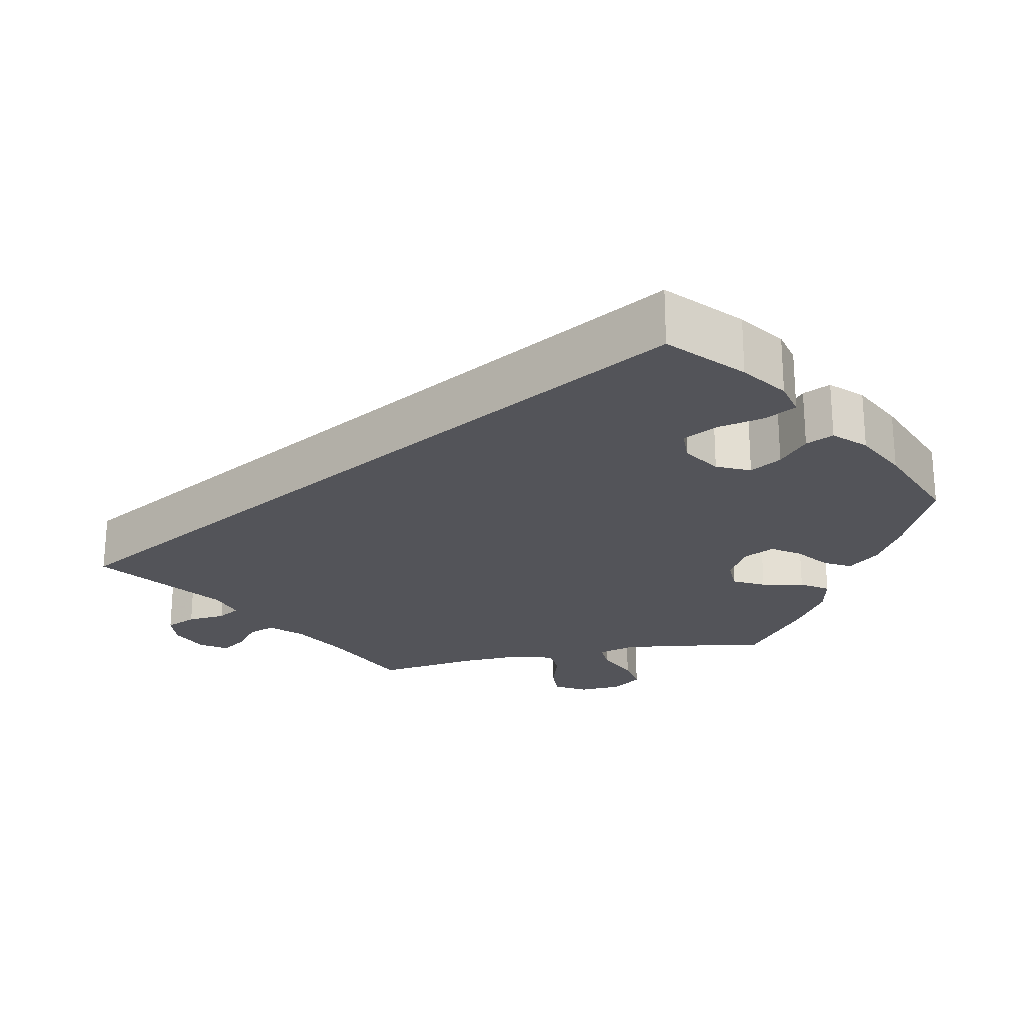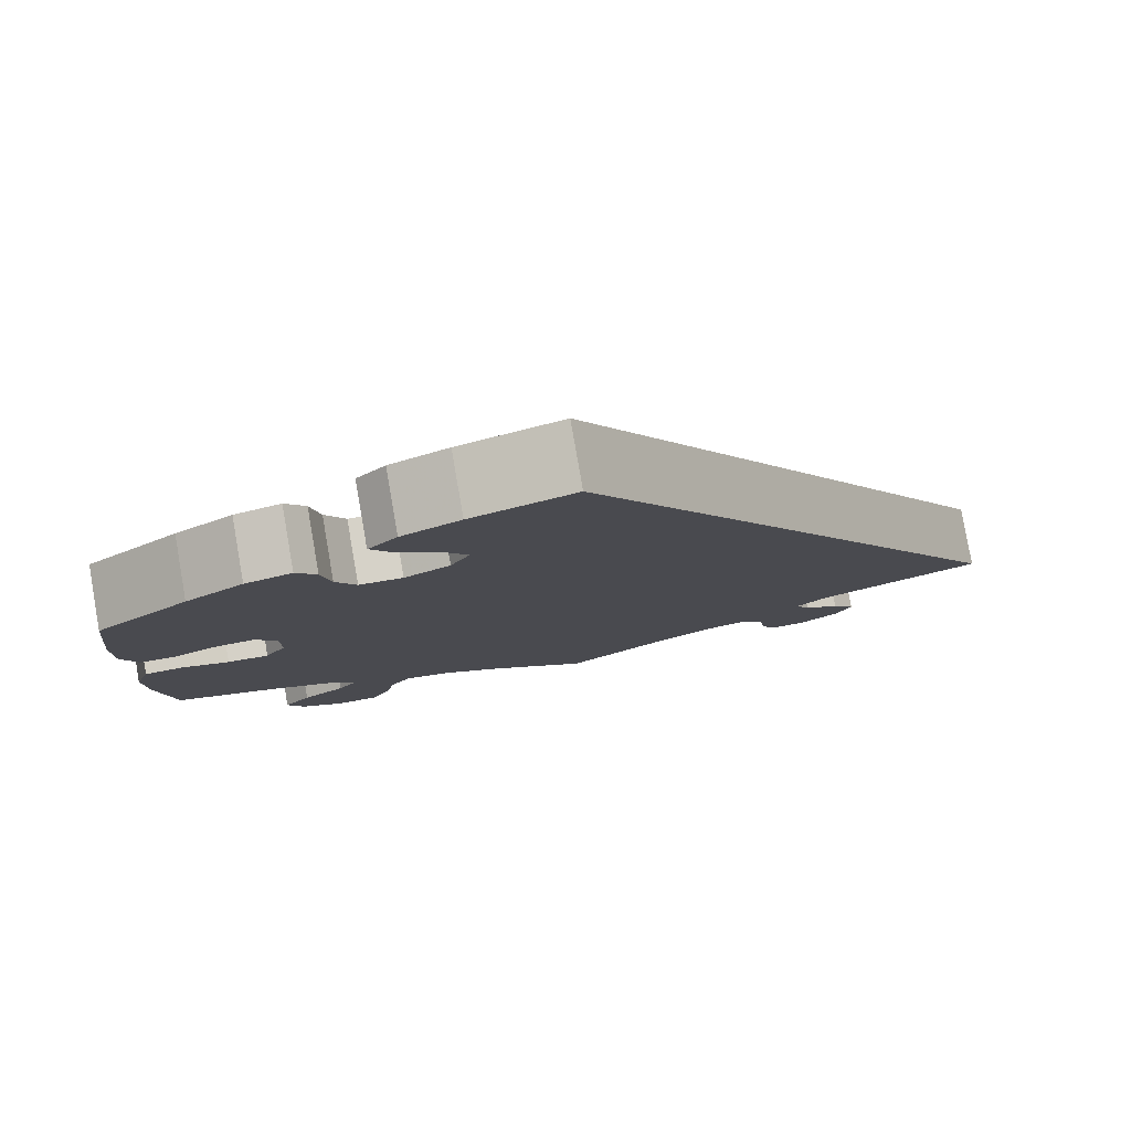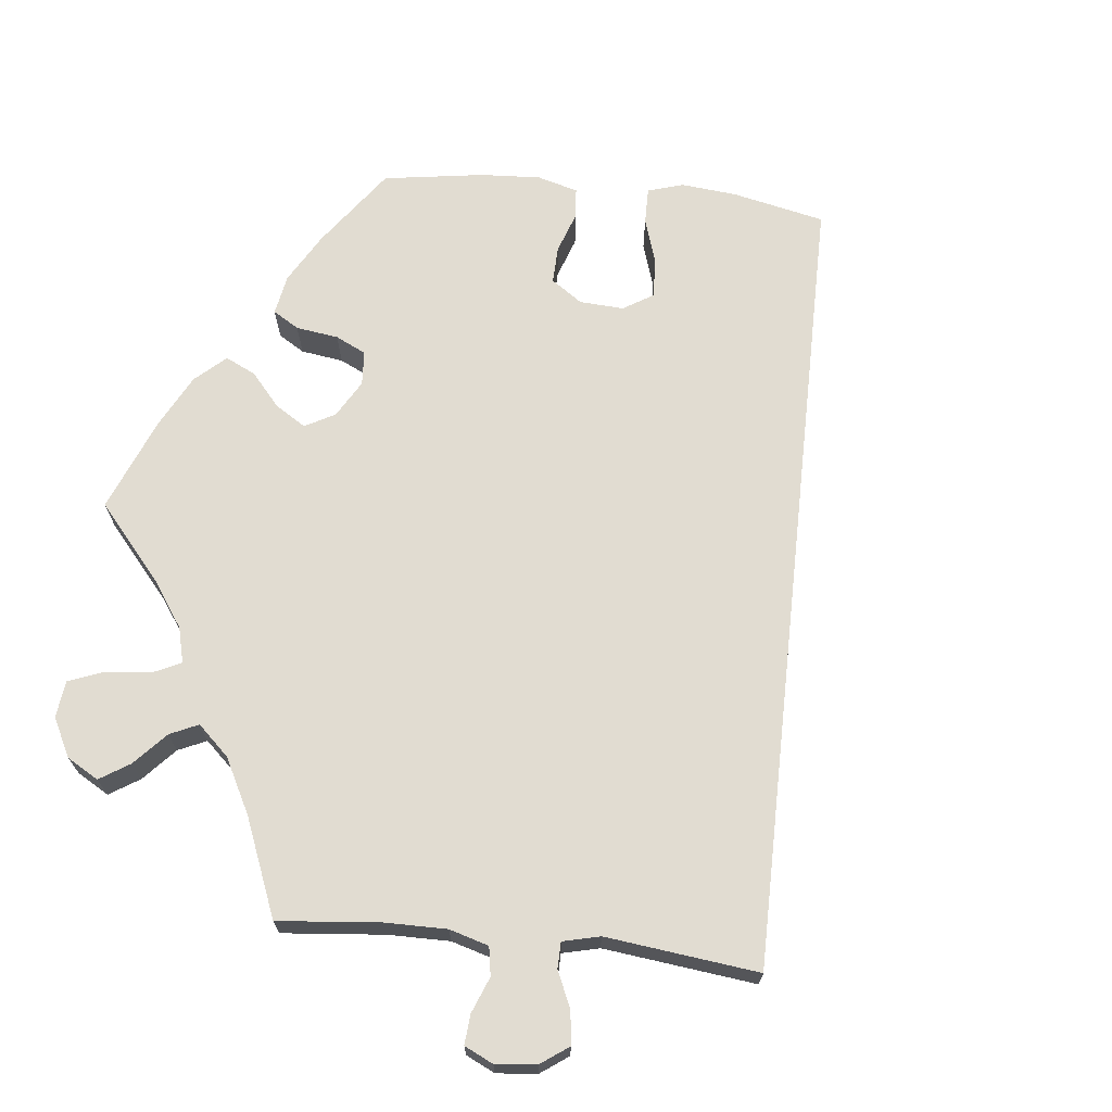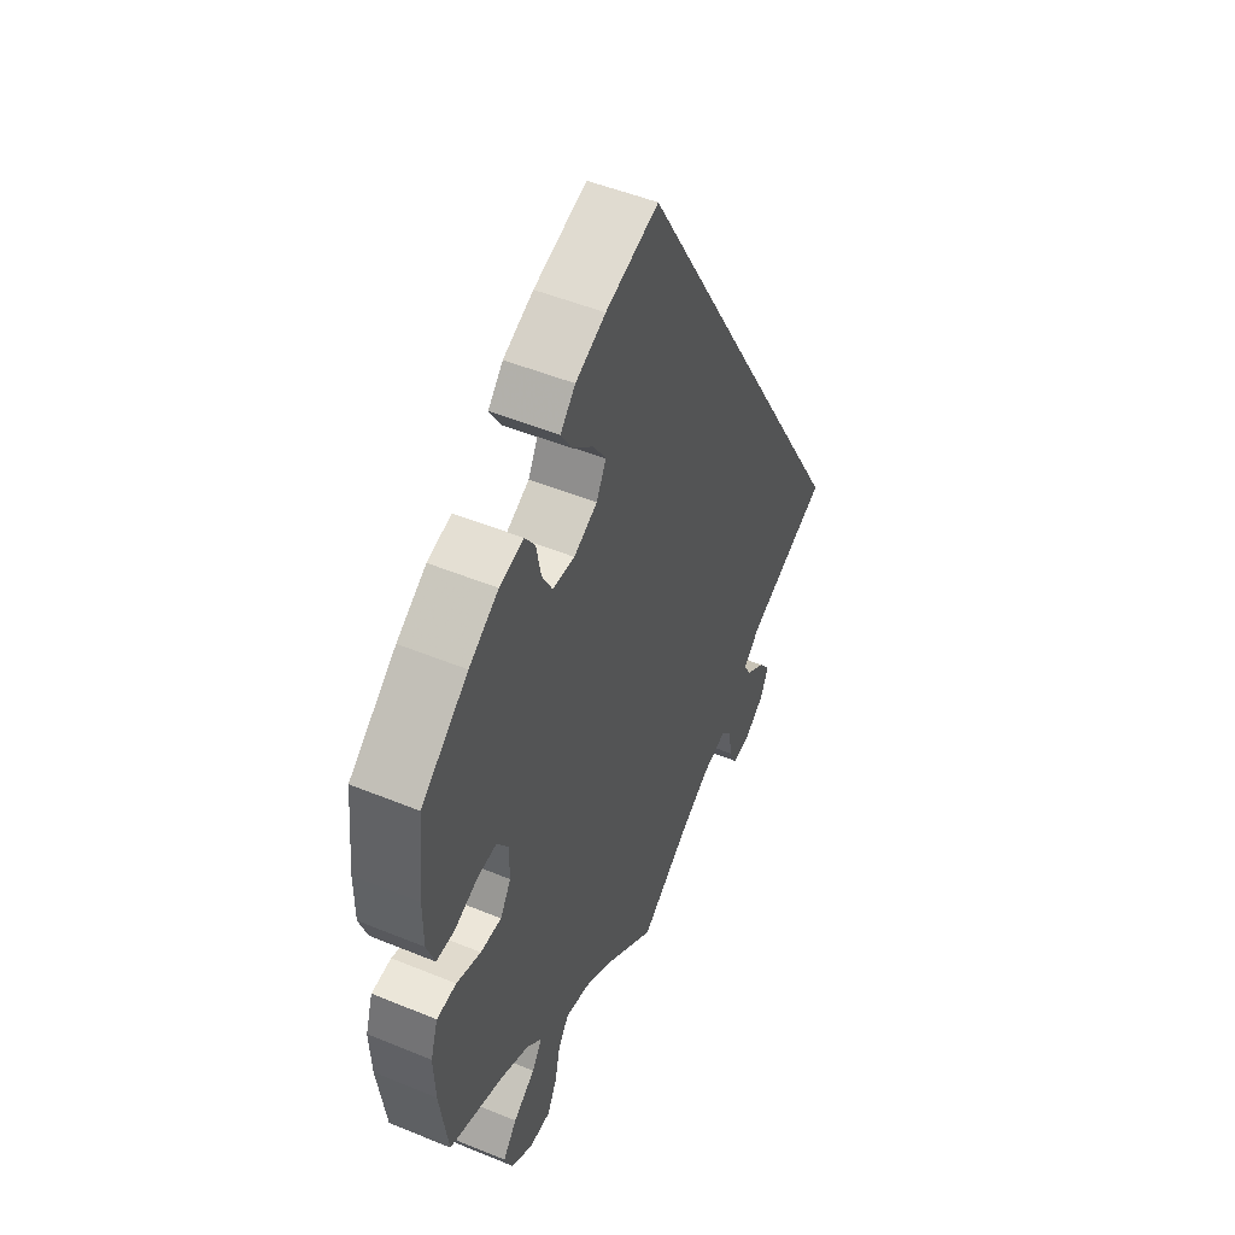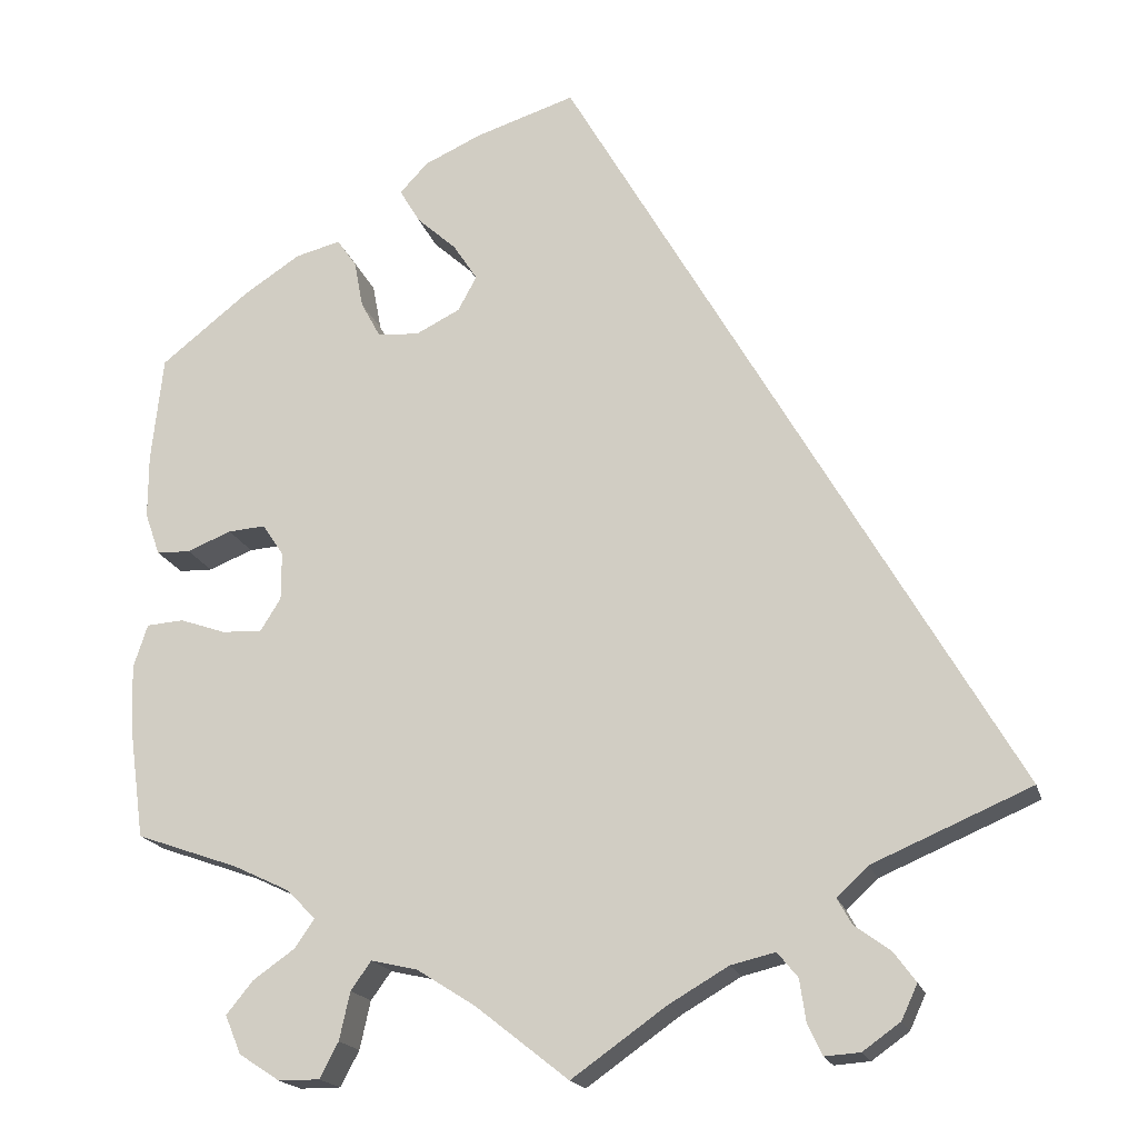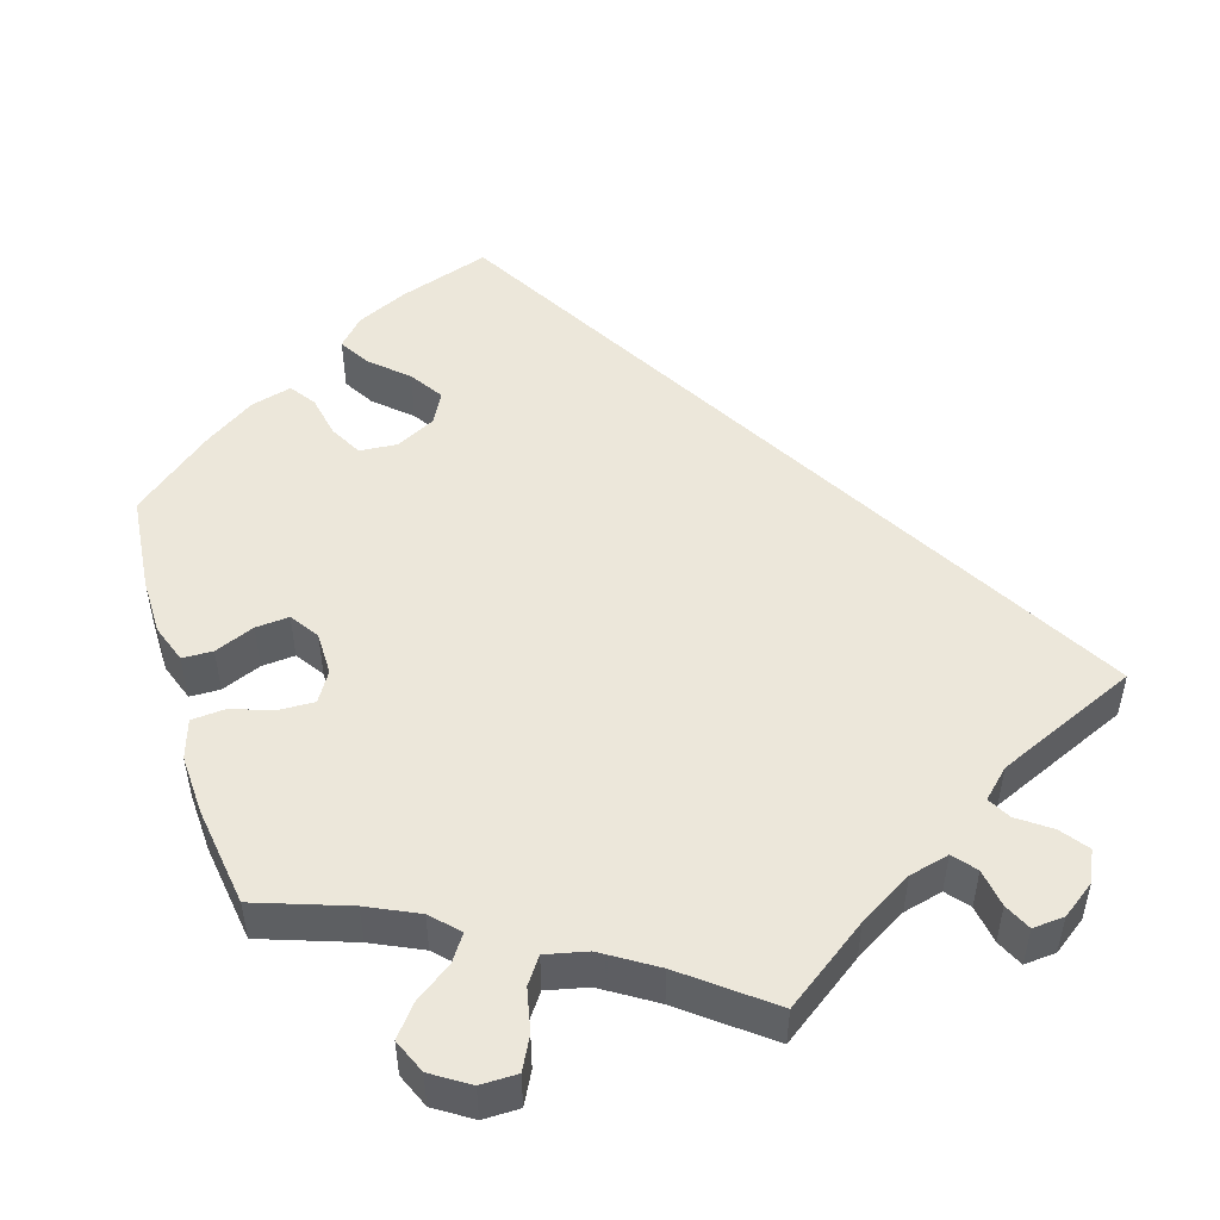
<metadata>
{"format":"obj","ext":"obj","renderer":"f3d","projection":"perspective","resolution":1024,"background":"white","views":[{"elev":-23.8,"azim":-18.6,"up":"+Y"},{"elev":80.0,"azim":170.1,"up":"+Z"},{"elev":69.2,"azim":-143.9,"up":"+Y"},{"elev":49.9,"azim":114.3,"up":"+Z"},{"elev":-18.3,"azim":-165.8,"up":"+Z"},{"elev":50.4,"azim":162.7,"up":"+Y"}]}
</metadata>
<code>
v 0.384 0.07 -0.33
v 0.321 0.07 -0.36
v 0.289 0.07 -0.393
v 0.311 0.07 -0.425
v 0.358 0.07 -0.458
v 0.388 0.07 -0.495
v 0.37 0.07 -0.538
v 0.324 0.07 -0.568
v 0.278 0.07 -0.568
v 0.257 0.07 -0.528
v 0.245 0.07 -0.474
v 0.222 0.07 -0.442
v 0.17 0.07 -0.454
v 0.104 0.07 -0.496
v 0 0.07 -0.578
v -0.106 0.07 -0.503
v -0.173 0.07 -0.464
v -0.223 0.07 -0.452
v -0.246 0.07 -0.48
v -0.253 0.07 -0.528
v -0.269 0.07 -0.562
v -0.309 0.07 -0.559
v -0.351 0.07 -0.529
v -0.369 0.07 -0.49
v -0.344 0.07 -0.456
v -0.304 0.07 -0.427
v -0.288 0.07 -0.398
v -0.323 0.07 -0.365
v -0.501 0.07 -0.289
v -0.001 0.07 0.578
v 0.112 0.07 0.542
v 0.176 0.07 0.513
v 0.208 0.07 0.479
v 0.185 0.07 0.44
v 0.14 0.07 0.399
v 0.113 0.07 0.357
v 0.134 0.07 0.318
v 0.184 0.07 0.293
v 0.231 0.07 0.297
v 0.253 0.07 0.338
v 0.263 0.07 0.391
v 0.285 0.07 0.423
v 0.336 0.07 0.41
v 0.399 0.07 0.369
v 0.5 0.07 0.289
v 0.513 0.07 0.168
v 0.513 0.07 0.096
v 0.496 0.07 0.048
v 0.458 0.07 0.047
v 0.408 0.07 0.067
v 0.366 0.07 0.07
v 0.342 0.07 0.034
v 0.342 0.07 -0.02
v 0.365 0.07 -0.057
v 0.41 0.07 -0.055
v 0.462 0.07 -0.037
v 0.504 0.07 -0.04
v 0.52 0.07 -0.089
v 0.517 0.07 -0.164
v 0.5 0.07 -0.289
v 0.384 0 -0.33
v 0.321 0 -0.36
v 0.289 0 -0.393
v 0.311 0 -0.425
v 0.358 0 -0.458
v 0.388 0 -0.495
v 0.37 0 -0.538
v 0.324 0 -0.568
v 0.278 0 -0.568
v 0.257 0 -0.528
v 0.245 0 -0.474
v 0.222 0 -0.442
v 0.17 0 -0.454
v 0.104 0 -0.496
v 0 0 -0.578
v -0.106 0 -0.503
v -0.173 0 -0.464
v -0.223 0 -0.452
v -0.246 0 -0.48
v -0.253 0 -0.528
v -0.269 0 -0.562
v -0.309 0 -0.559
v -0.351 0 -0.529
v -0.369 0 -0.49
v -0.344 0 -0.456
v -0.304 0 -0.427
v -0.288 0 -0.398
v -0.323 0 -0.365
v -0.501 0 -0.289
v -0.001 0 0.578
v 0.112 0 0.542
v 0.176 0 0.513
v 0.208 0 0.479
v 0.185 0 0.44
v 0.14 0 0.399
v 0.113 0 0.357
v 0.134 0 0.318
v 0.184 0 0.293
v 0.231 0 0.297
v 0.253 0 0.338
v 0.263 0 0.391
v 0.285 0 0.423
v 0.336 0 0.41
v 0.399 0 0.369
v 0.5 0 0.289
v 0.513 0 0.168
v 0.513 0 0.096
v 0.496 0 0.048
v 0.458 0 0.047
v 0.408 0 0.067
v 0.366 0 0.07
v 0.342 0 0.034
v 0.342 0 -0.02
v 0.365 0 -0.057
v 0.41 0 -0.055
v 0.462 0 -0.037
v 0.504 0 -0.04
v 0.52 0 -0.089
v 0.517 0 -0.164
v 0.5 0 -0.289
f 59 60 1
f 58 59 1 2
f 55 56 57 58
f 54 55 58 2
f 53 54 2 3
f 52 53 3
f 47 48 49 50
f 47 50 51
f 46 47 51
f 45 46 51
f 44 45 51 52
f 40 41 42 43
f 39 40 43 44
f 32 33 34 35
f 32 35 36
f 31 32 36
f 28 29 30 31
f 27 28 31 36
f 23 24 25 26
f 23 26 27
f 19 20 21 22
f 19 22 23 27
f 14 15 16
f 13 14 16 17
f 12 13 17 18
f 8 9 10 11
f 8 11 12
f 7 8 12
f 4 5 6 7
f 3 4 7 12
f 52 3 12 18
f 39 44 52 18
f 19 27 36 37
f 19 37 38
f 18 19 38 39
f 61 120 119
f 62 61 119 118
f 118 117 116 115
f 62 118 115 114
f 63 62 114 113
f 63 113 112
f 110 109 108 107
f 111 110 107
f 111 107 106
f 111 106 105
f 112 111 105 104
f 103 102 101 100
f 104 103 100 99
f 95 94 93 92
f 96 95 92
f 96 92 91
f 91 90 89 88
f 96 91 88 87
f 86 85 84 83
f 87 86 83
f 82 81 80 79
f 87 83 82 79
f 76 75 74
f 77 76 74 73
f 78 77 73 72
f 71 70 69 68
f 72 71 68
f 72 68 67
f 67 66 65 64
f 72 67 64 63
f 78 72 63 112
f 78 112 104 99
f 97 96 87 79
f 98 97 79
f 99 98 79 78
f 1 61 62 2
f 2 62 63 3
f 3 63 64 4
f 4 64 65 5
f 5 65 66 6
f 6 66 67 7
f 7 67 68 8
f 8 68 69 9
f 9 69 70 10
f 10 70 71 11
f 11 71 72 12
f 12 72 73 13
f 13 73 74 14
f 14 74 75 15
f 15 75 76 16
f 16 76 77 17
f 17 77 78 18
f 18 78 79 19
f 19 79 80 20
f 20 80 81 21
f 21 81 82 22
f 22 82 83 23
f 23 83 84 24
f 24 84 85 25
f 25 85 86 26
f 26 86 87 27
f 27 87 88 28
f 28 88 89 29
f 29 89 90 30
f 30 90 91 31
f 31 91 92 32
f 32 92 93 33
f 33 93 94 34
f 34 94 95 35
f 35 95 96 36
f 36 96 97 37
f 37 97 98 38
f 38 98 99 39
f 39 99 100 40
f 40 100 101 41
f 41 101 102 42
f 42 102 103 43
f 43 103 104 44
f 44 104 105 45
f 45 105 106 46
f 46 106 107 47
f 47 107 108 48
f 48 108 109 49
f 49 109 110 50
f 50 110 111 51
f 51 111 112 52
f 52 112 113 53
f 53 113 114 54
f 54 114 115 55
f 55 115 116 56
f 56 116 117 57
f 57 117 118 58
f 58 118 119 59
f 59 119 120 60
f 60 120 61 1

</code>
